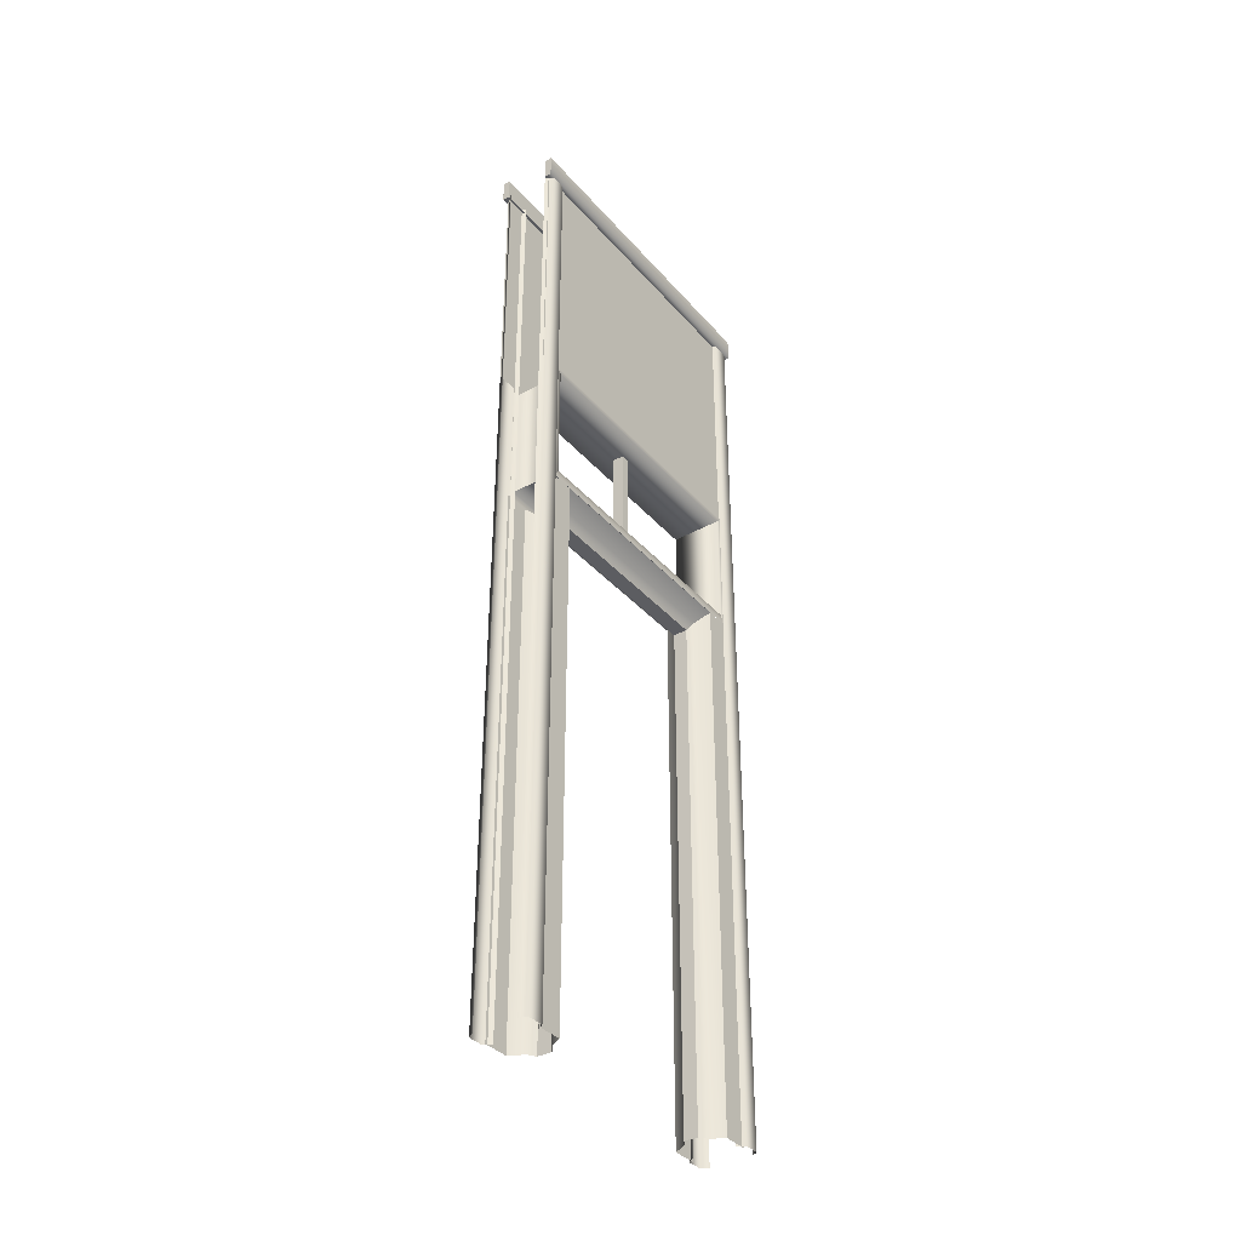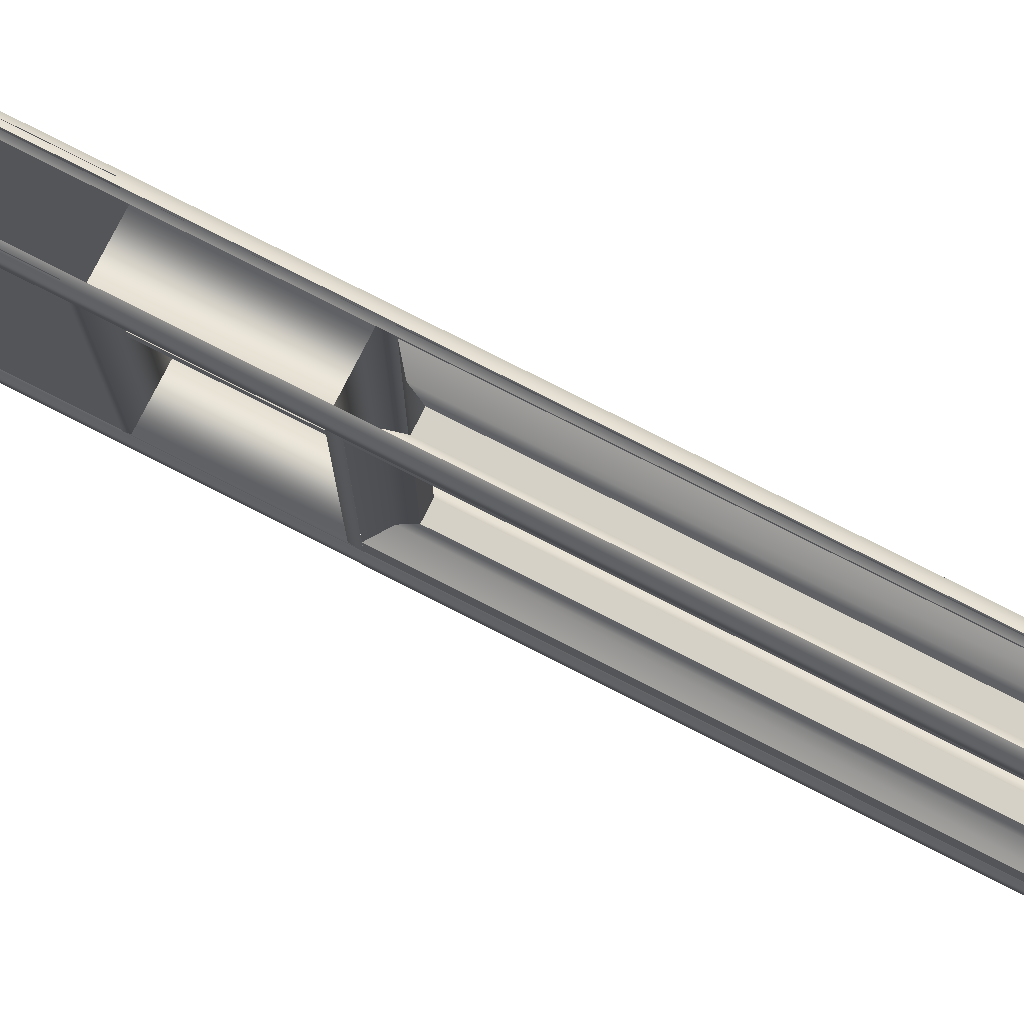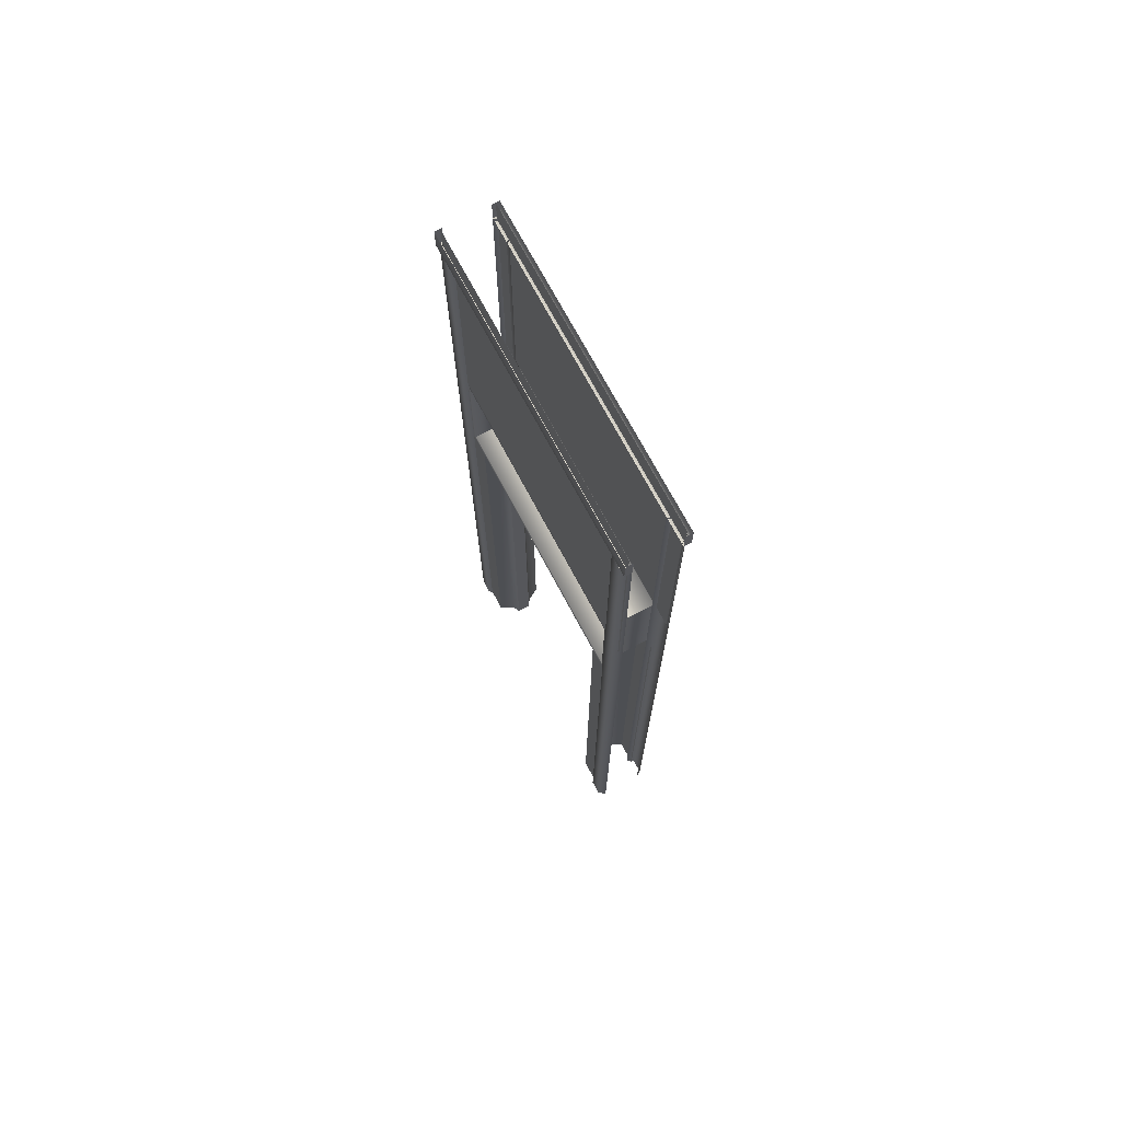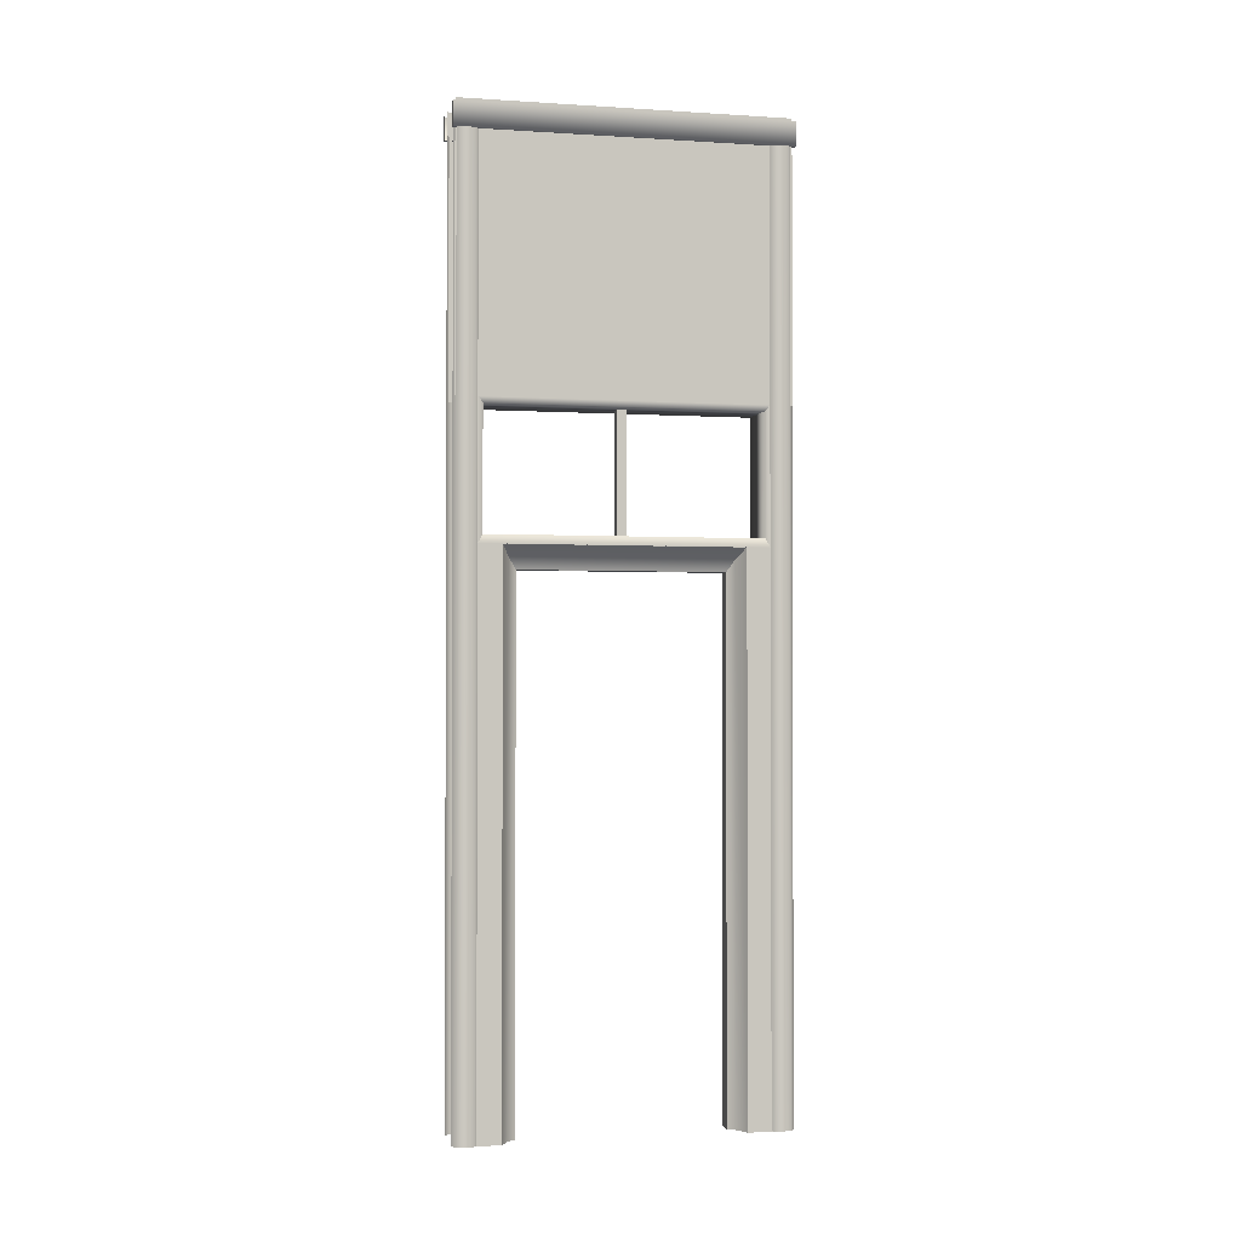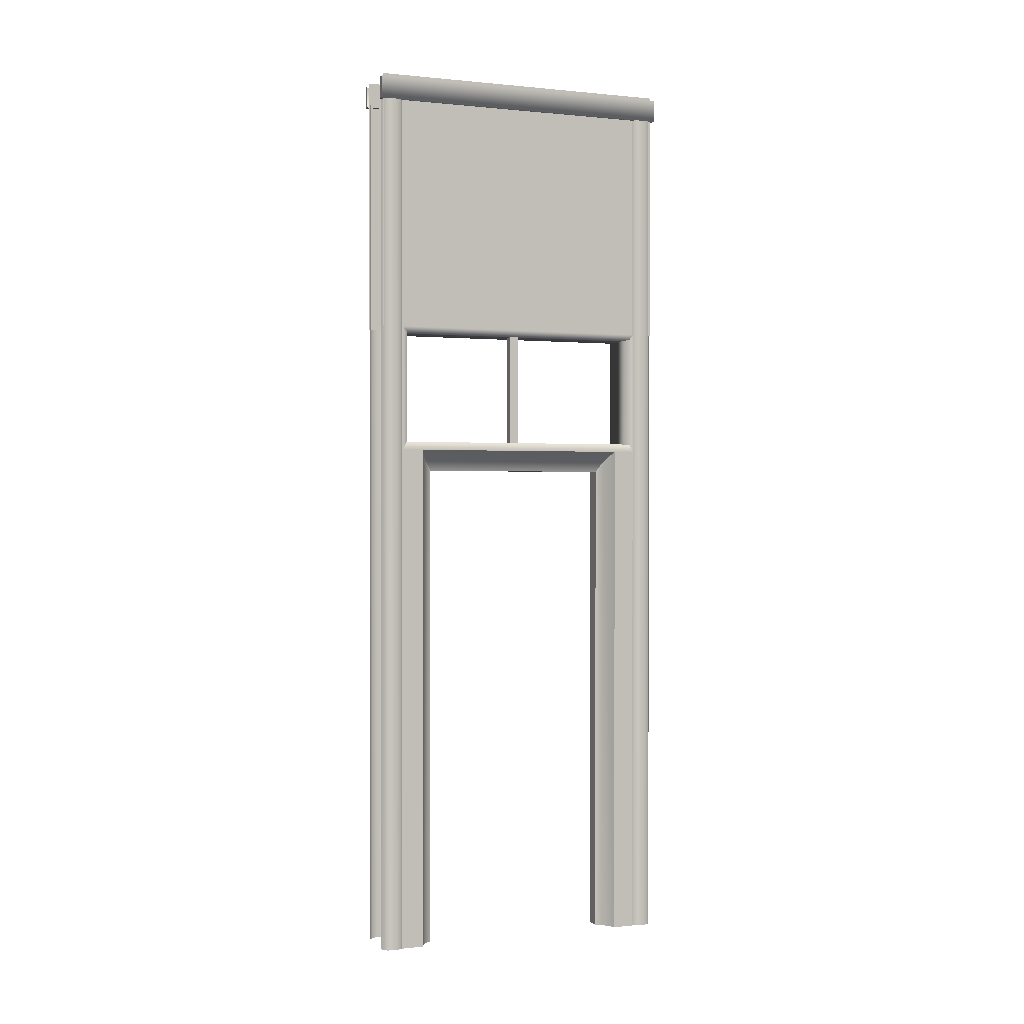
<metadata>
{"format":"obj","ext":"obj","renderer":"f3d","projection":"perspective","resolution":1024,"background":"white","views":[{"elev":-36.7,"azim":35.5,"up":"+Z"},{"elev":78.7,"azim":116.9,"up":"+Y"},{"elev":72.1,"azim":-28.0,"up":"+Z"},{"elev":-1.7,"azim":-103.0,"up":"+Z"},{"elev":0.4,"azim":68.3,"up":"+Z"}]}
</metadata>
<code>
g doors_jamb_C
v 0.08999 0.5598 -0
v 0.08999 0.5598 3.82
v 0.1204 0.5806 3.82
v 0.1204 0.5806 -0
v 0.1204 0.643 3.82
v 0.08999 0.6638 -0
v 0.1204 0.643 -0
v 0.08999 0.6638 3.82
v 0.1204 0.5806 3.82
v 0.1204 0.643 -0
v 0.1204 0.5806 -0
v 0.1204 0.643 3.82
v 0.08999 -0.6663 0
v 0.08999 -0.6663 3.82
v 0.1204 -0.6455 3.82
v 0.1204 -0.6455 0
v 0.1204 -0.5831 3.82
v 0.08999 -0.5623 0
v 0.1204 -0.5831 0
v 0.08999 -0.5623 3.82
v 0.1204 -0.6455 3.82
v 0.1204 -0.5831 0
v 0.1204 -0.6455 0
v 0.1204 -0.5831 3.82
v 0.09415 -0.6721 3.804
v 0.1246 0.6721 3.804
v 0.09415 0.6721 3.804
v 0.1246 -0.6721 3.804
v 0.09415 0.6721 3.9
v 0.09415 0.6721 3.804
v 0.1246 0.6721 3.9
v 0.1246 0.6721 3.804
v 0.1246 -0.6721 3.9
v 0.1246 0.6721 3.9
v 0.1246 0.6721 3.804
v 0.1246 -0.6721 3.804
v 0.1246 -0.6721 3.9
v 0.09415 -0.6721 3.804
v 0.09415 -0.6721 3.9
v 0.1246 -0.6721 3.804
v -0.08999 -0.5598 0
v -0.08999 -0.5598 3.82
v -0.1204 -0.5806 3.82
v -0.1204 -0.5806 0
v -0.1204 -0.643 3.82
v -0.08999 -0.6638 0
v -0.1204 -0.643 0
v -0.08999 -0.6638 3.82
v -0.1204 -0.5806 3.82
v -0.1204 -0.643 0
v -0.1204 -0.5806 0
v -0.1204 -0.643 3.82
v -0.08999 0.6663 -0
v -0.08999 0.6663 3.82
v -0.1204 0.6455 3.82
v -0.1204 0.6455 -0
v -0.1204 0.5831 3.82
v -0.08999 0.5623 -0
v -0.1204 0.5831 -0
v -0.08999 0.5623 3.82
v -0.1204 0.6455 3.82
v -0.1204 0.5831 -0
v -0.1204 0.6455 -0
v -0.1204 0.5831 3.82
v -0.1246 0.6721 3.804
v -0.1246 -0.6721 3.804
v -0.09415 -0.6721 3.804
v -0.09415 0.6721 3.804
v -0.09415 -0.6721 3.804
v -0.1246 -0.6721 3.9
v -0.09415 -0.6721 3.9
v -0.1246 -0.6721 3.804
v -0.1246 0.6721 3.9
v -0.1246 -0.6721 3.9
v -0.1246 -0.6721 3.804
v -0.1246 0.6721 3.804
v -0.1246 0.6721 3.804
v -0.09415 0.6721 3.9
v -0.1246 0.6721 3.9
v -0.09415 0.6721 3.804
v -0.02089 0.01874 2.777
v -0.02089 0.01874 2.255
v 0.02357 0.01874 2.777
v 0.02357 0.01874 2.255
v 0.02357 0.01874 2.777
v 0.02357 0.01874 2.255
v 0.02357 -0.01874 2.777
v 0.02357 -0.01874 2.255
v -0.02089 -0.01874 2.777
v -0.02089 -0.01874 2.255
v -0.02089 0.01874 2.777
v -0.02089 0.01874 2.255
v 0.02357 -0.01874 2.777
v 0.02357 -0.01874 2.255
v -0.02089 -0.01874 2.777
v -0.02089 -0.01874 2.255
v -0.105 0.5535 2.275
v 0.1077 -0.551 2.275
v -0.105 -0.551 2.275
v 0.1077 0.5535 2.275
v 0.1077 0.5535 2.769
v -0.105 0.5535 2.275
v -0.105 0.5535 2.769
v 0.1077 0.5535 2.275
v 0.1077 -0.551 2.275
v 0.1077 -0.551 2.769
v -0.105 -0.551 2.769
v -0.105 -0.551 2.275
v 0.1077 -0.551 2.769
v -0.105 0.5535 2.769
v -0.105 -0.551 2.769
v 0.1077 0.5535 2.769
v 0.1077 0.5736 2.239
v 0.1077 -0.551 2.275
v 0.1077 0.5535 2.275
v 0.1077 -0.5711 2.239
v 0.1077 -0.5711 2.793
v 0.1077 -0.551 2.275
v 0.1077 -0.551 2.769
v 0.1077 0.5736 2.793
v 0.1077 0.5736 2.239
v 0.1077 0.5535 2.275
v 0.1077 0.5535 2.769
v 0.1077 -0.5711 2.793
v 0.1077 0.5736 2.793
v 0.1077 0.5535 2.769
v 0.1077 -0.551 2.769
v -0.105 -0.5711 2.239
v -0.105 0.5535 2.275
v -0.105 -0.551 2.275
v -0.105 0.5736 2.239
v -0.105 0.5736 2.793
v -0.105 0.5535 2.275
v -0.105 0.5535 2.769
v -0.105 -0.5711 2.793
v -0.105 -0.5711 2.239
v -0.105 -0.551 2.275
v -0.105 -0.551 2.769
v -0.105 0.5736 2.793
v -0.105 -0.5711 2.793
v -0.105 -0.551 2.769
v -0.105 0.5535 2.769
v 0.03034 -0.4137 2.146
v -0.02898 0.4137 2.146
v -0.02898 -0.4137 2.146
v 0.03034 0.4137 2.146
v -0.02898 -0.4137 2.146
v -0.02898 -0.4137 -0.001966
v 0.03034 -0.4137 2.146
v 0.03034 -0.4137 -0.001966
v 0.1064 -0.476 -0.002089
v 0.1064 -0.476 2.24
v 0.04904 -0.4448 2.193
v 0.04904 -0.4448 -0.002027
v -0.04768 0.4448 -0.002027
v -0.04768 0.4448 2.193
v -0.02898 0.4137 2.146
v -0.02898 0.4137 -0.001966
v -0.04768 -0.4448 2.193
v -0.1051 -0.476 -0.002089
v -0.04768 -0.4448 -0.002027
v -0.1051 -0.476 2.24
v -0.04768 0.4448 2.193
v -0.04768 -0.4448 2.193
v -0.02898 -0.4137 2.146
v -0.02898 0.4137 2.146
v 0.04904 -0.4448 -0.002027
v 0.04904 -0.4448 2.193
v 0.03034 -0.4137 2.146
v 0.03034 -0.4137 -0.001966
v 0.04904 -0.4448 2.193
v 0.03034 0.4137 2.146
v 0.03034 -0.4137 2.146
v 0.04904 0.4448 2.193
v 0.04904 0.4448 2.193
v 0.04904 0.4448 -0.002027
v 0.03034 0.4137 2.146
v 0.03034 0.4137 -0.001966
v -0.1051 -0.476 2.24
v -0.04768 0.4448 2.193
v -0.1051 0.4774 2.24
v -0.04768 -0.4448 2.193
v -0.1051 0.4774 -0.002089
v -0.1051 0.4774 2.24
v -0.04768 0.4448 2.193
v -0.04768 0.4448 -0.002027
v -0.02898 -0.4137 2.146
v -0.04768 -0.4448 -0.002027
v -0.02898 -0.4137 -0.001966
v -0.04768 -0.4448 2.193
v 0.04904 0.4448 2.193
v 0.1064 0.4774 -0.002089
v 0.04904 0.4448 -0.002027
v 0.1064 0.4774 2.24
v 0.1064 -0.476 2.24
v 0.04904 0.4448 2.193
v 0.04904 -0.4448 2.193
v 0.1064 0.4774 2.24
v -0.02898 0.4137 -0.001966
v -0.02898 0.4137 2.146
v 0.03034 0.4137 2.146
v 0.03034 0.4137 -0.001966
v 0.1064 -0.5815 -0.002089
v 0.1064 -0.5815 2.24
v 0.1064 -0.476 2.24
v 0.1064 -0.476 -0.002089
v 0.1064 0.5815 2.24
v 0.1064 0.5815 -0.002089
v 0.1064 0.4774 2.24
v 0.1064 0.4774 -0.002089
v -0.1051 -0.5815 -0.002089
v -0.1051 -0.476 2.24
v -0.1051 -0.5815 2.24
v -0.1051 -0.476 -0.002089
v -0.1051 0.5815 -0.002089
v -0.1051 0.5815 2.24
v -0.1051 0.4774 2.24
v -0.1051 0.4774 -0.002089
v 0.1051 0 2.792
v 0.1051 0.6615 3.916
v 0.1051 0.6615 2.792
v 0.1051 0 3.916
v 0.1051 -0.6615 3.916
v 0.1051 -0.6615 2.792
v -0.1051 1e-06 2.792
v -0.1051 -0.6615 3.916
v -0.1051 -0.6615 2.792
v -0.1051 1e-06 3.916
v -0.1051 0.6615 3.916
v -0.1051 0.6615 2.792
f 3 2 1
f 1 4 3
f 7 6 5
f 8 5 6
f 11 10 9
f 12 9 10
f 15 14 13
f 13 16 15
f 19 18 17
f 20 17 18
f 23 22 21
f 24 21 22
f 27 26 25
f 28 25 26
f 31 30 29
f 32 30 31
f 35 34 33
f 36 35 33
f 39 38 37
f 40 37 38
f 43 42 41
f 41 44 43
f 47 46 45
f 48 45 46
f 51 50 49
f 52 49 50
f 55 54 53
f 53 56 55
f 59 58 57
f 60 57 58
f 63 62 61
f 64 61 62
f 67 66 65
f 65 68 67
f 71 70 69
f 72 69 70
f 75 74 73
f 76 75 73
f 79 78 77
f 80 77 78
f 83 82 81
f 84 82 83
f 87 86 85
f 88 86 87
f 91 90 89
f 92 90 91
f 95 94 93
f 96 94 95
f 99 98 97
f 100 97 98
f 103 102 101
f 104 101 102
f 107 106 105
f 105 108 107
f 111 110 109
f 112 109 110
f 115 114 113
f 114 116 113
f 116 118 117
f 119 117 118
f 122 121 120
f 123 122 120
f 126 125 124
f 127 126 124
f 130 129 128
f 129 131 128
f 131 133 132
f 134 132 133
f 137 136 135
f 138 137 135
f 141 140 139
f 142 141 139
f 145 144 143
f 146 143 144
f 149 148 147
f 150 148 149
f 153 152 151
f 151 154 153
f 157 156 155
f 155 158 157
f 161 160 159
f 162 159 160
f 165 164 163
f 166 165 163
f 169 168 167
f 167 170 169
f 173 172 171
f 174 171 172
f 177 176 175
f 178 176 177
f 181 180 179
f 182 179 180
f 185 184 183
f 183 186 185
f 189 188 187
f 190 187 188
f 193 192 191
f 194 191 192
f 197 196 195
f 198 195 196
f 201 200 199
f 199 202 201
f 205 204 203
f 203 206 205
f 209 208 207
f 210 208 209
f 213 212 211
f 214 211 212
f 217 216 215
f 215 218 217
f 221 220 219
f 222 219 220
f 219 222 223
f 224 219 223
f 227 226 225
f 228 225 226
f 225 228 229
f 230 225 229

</code>
